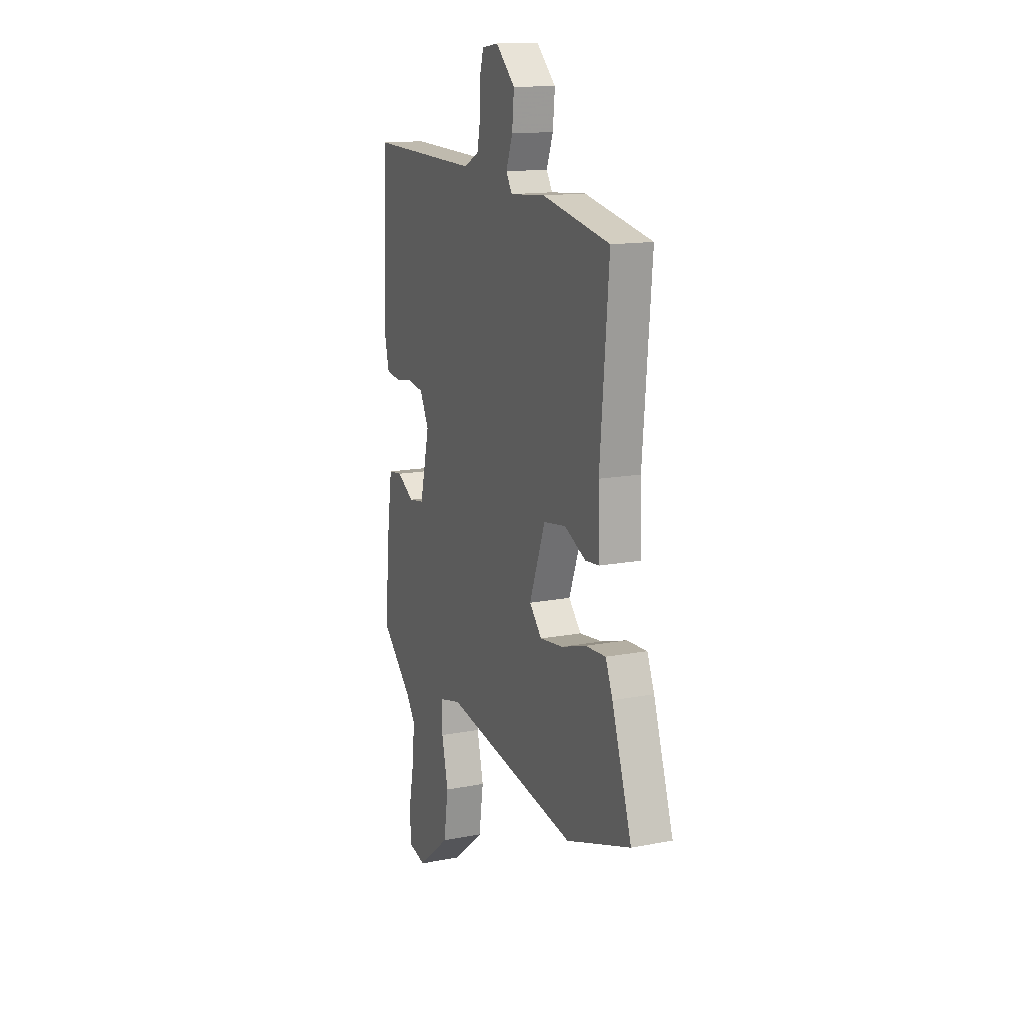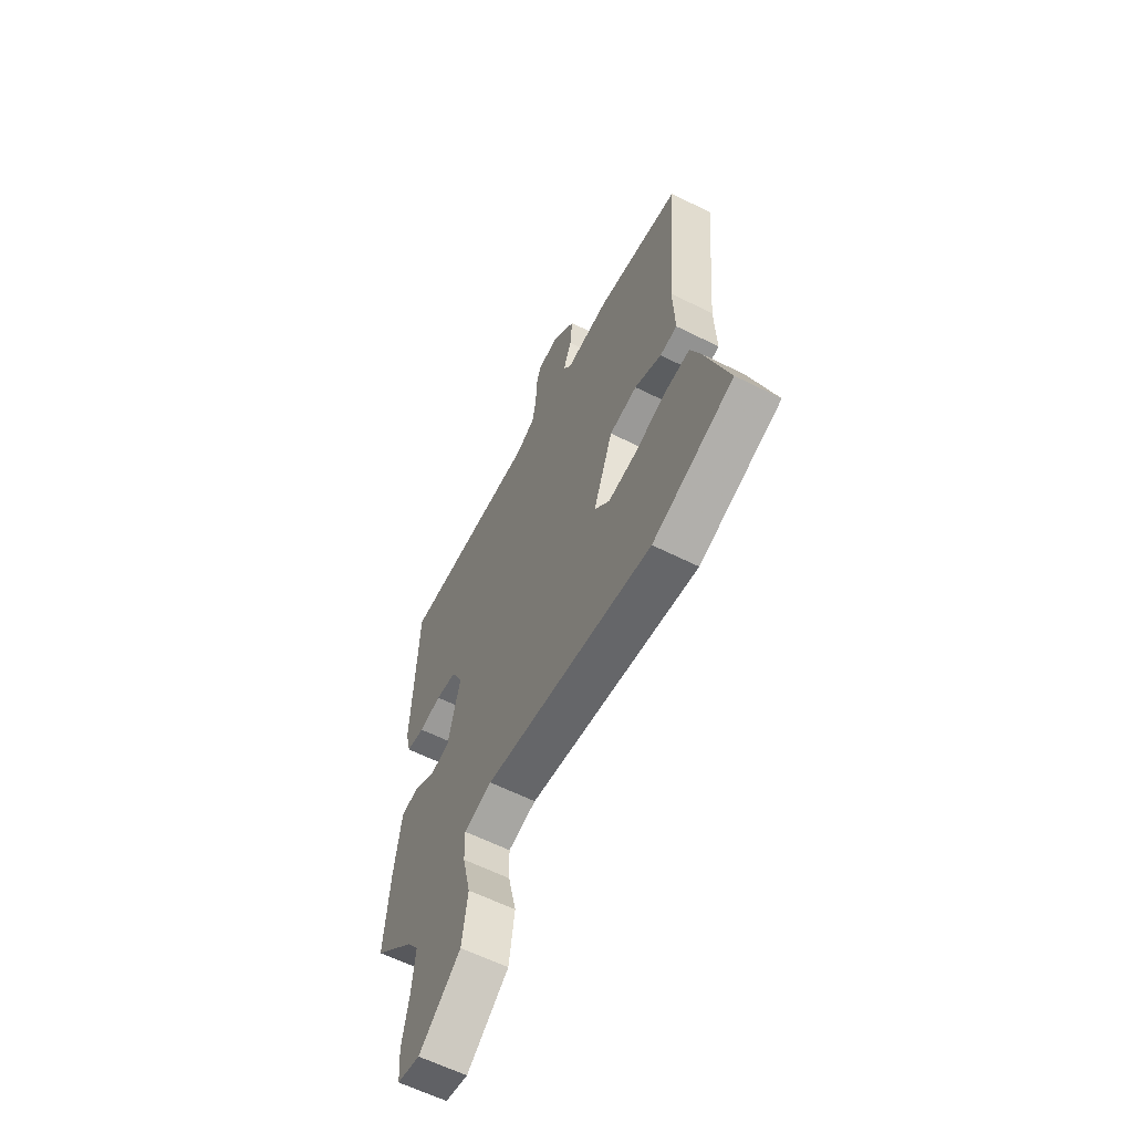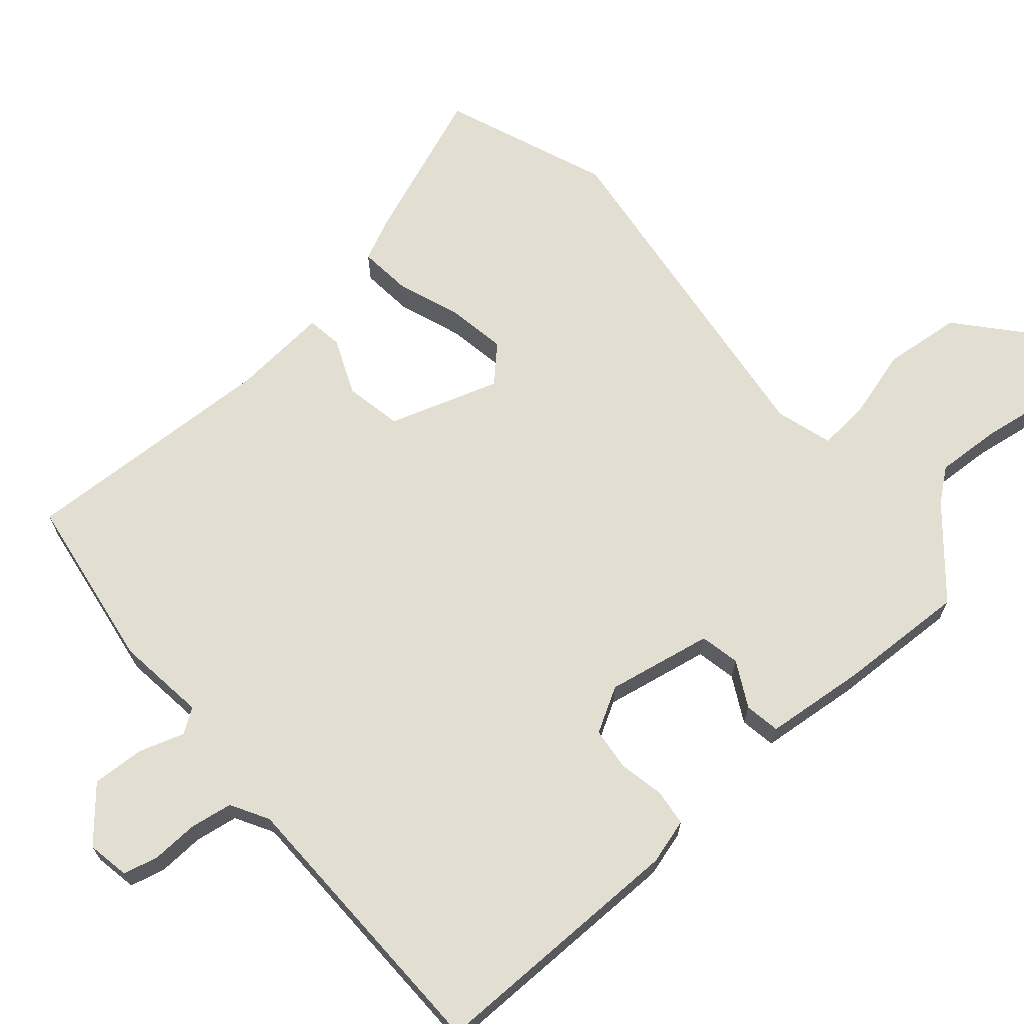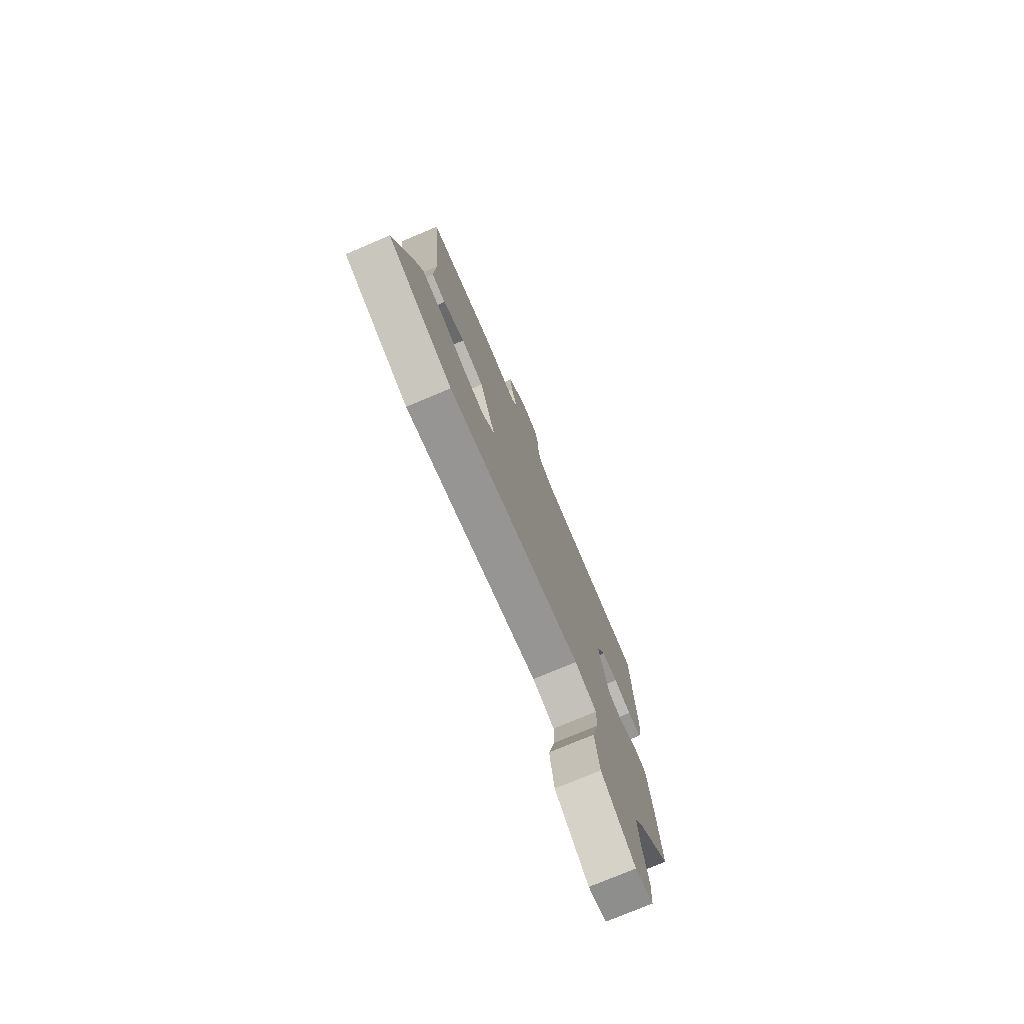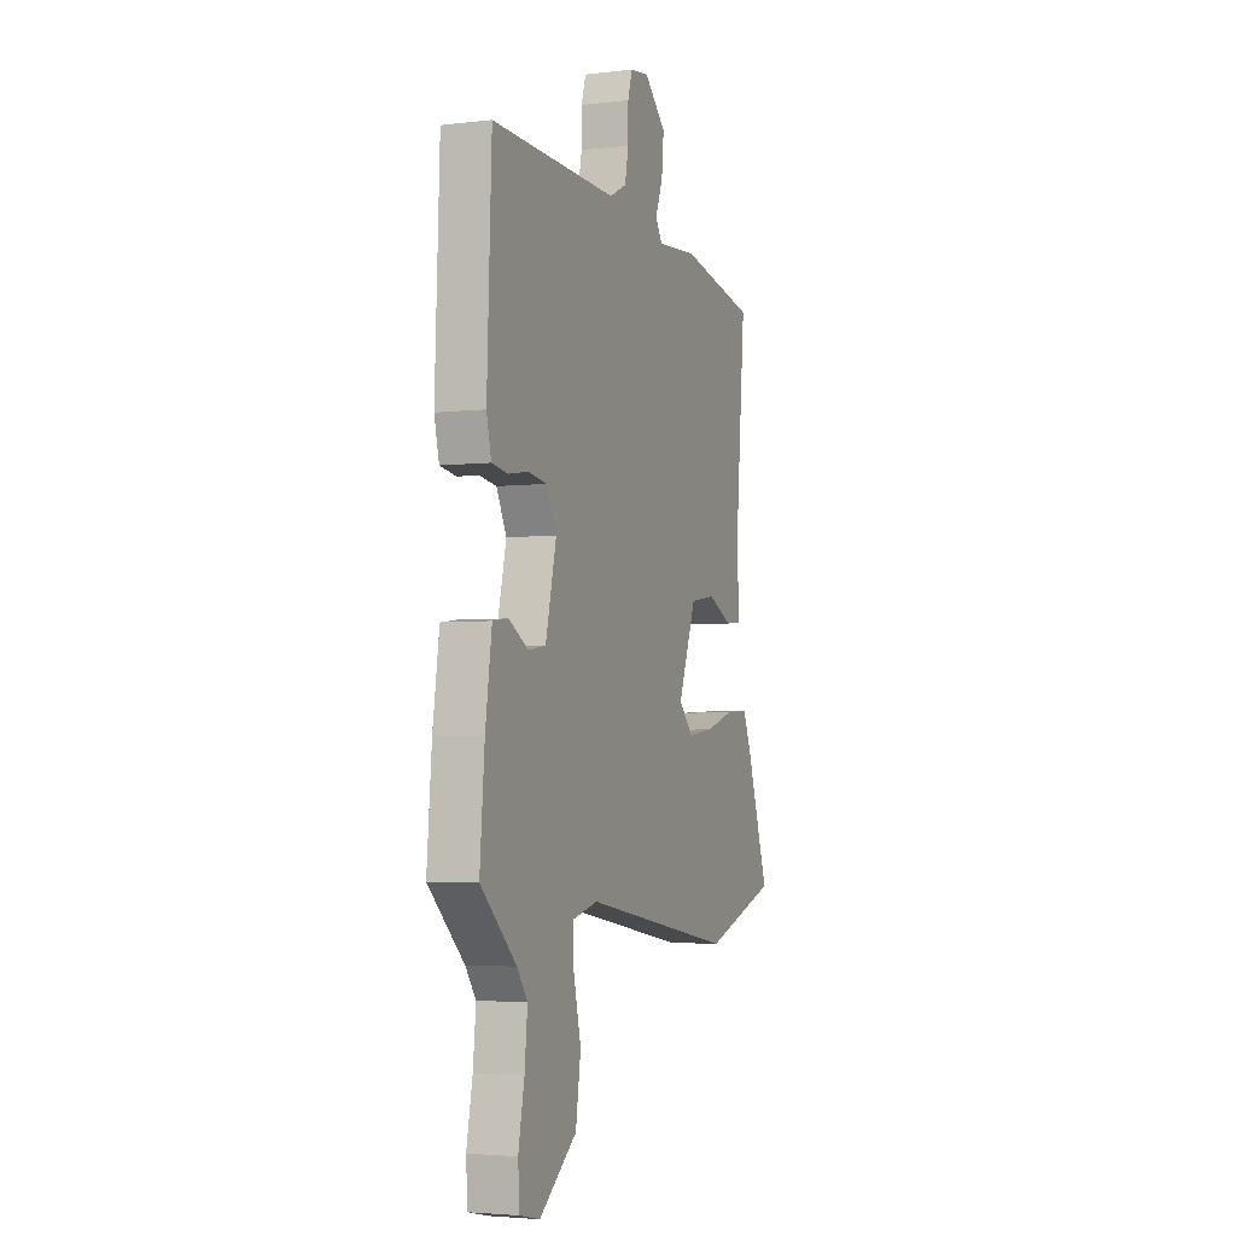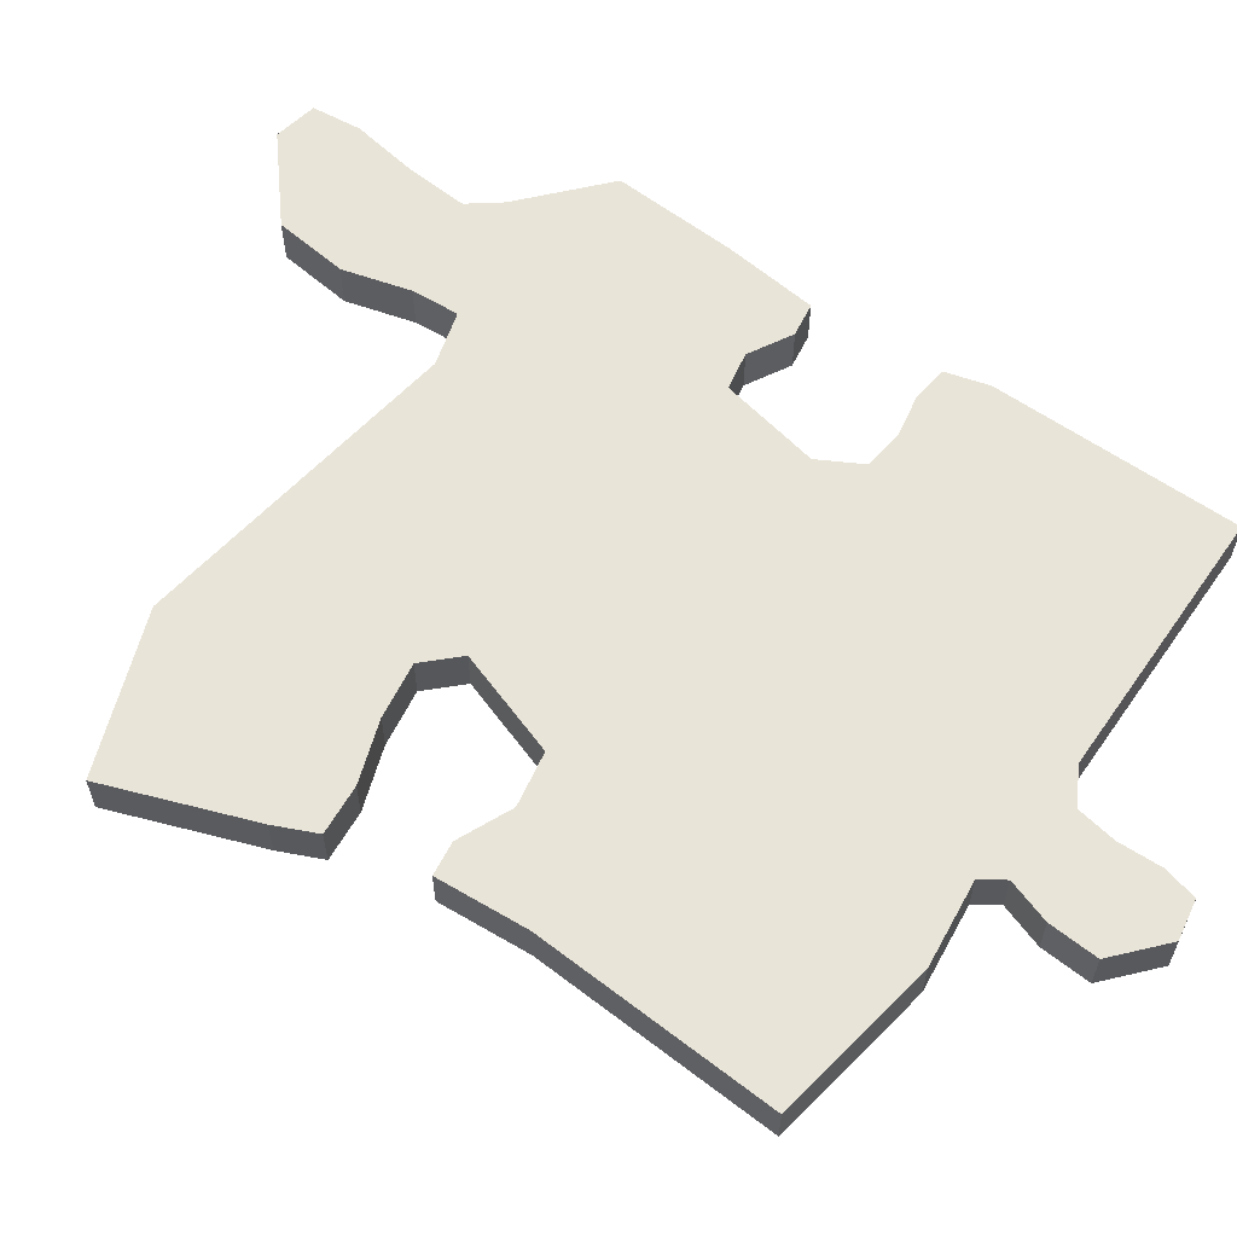
<metadata>
{"format":"obj","ext":"obj","renderer":"f3d","projection":"perspective","resolution":1024,"background":"white","views":[{"elev":14.3,"azim":-113.0,"up":"+Z"},{"elev":-60.9,"azim":-117.1,"up":"+Z"},{"elev":67.9,"azim":46.8,"up":"+Y"},{"elev":-76.1,"azim":-67.1,"up":"+Z"},{"elev":-3.8,"azim":111.5,"up":"+Z"},{"elev":60.2,"azim":-56.8,"up":"+Y"}]}
</metadata>
<code>
v -0.381 0.07 -0.54
v -0.61 0.07 -0.462
v -0.54 0.07 -0.251
v -0.515 0.07 -0.19
v -0.443 0.07 -0.194
v -0.354 0.07 -0.222
v -0.273 0.07 -0.232
v -0.229 0.07 -0.184
v -0.285 0.07 -0.035
v -0.364 0.07 -0.023
v -0.44 0.07 -0.059
v -0.489 0.07 -0.054
v -0.484 0.07 0.079
v -0.515 0.07 0.432
v -0.277 0.07 0.479
v -0.152 0.07 0.469
v -0.131 0.07 0.503
v -0.154 0.07 0.564
v -0.161 0.07 0.636
v -0.093 0.07 0.7
v -0.035 0.07 0.692
v -0.021 0.07 0.645
v -0.021 0.07 0.581
v -0.009 0.07 0.523
v 0.044 0.07 0.496
v 0.438 0.07 0.506
v 0.452 0.07 0.147
v 0.437 0.07 0.084
v 0.387 0.07 0.076
v 0.324 0.07 0.086
v 0.266 0.07 0.077
v 0.234 0.07 0.014
v 0.268 0.07 -0.129
v 0.323 0.07 -0.138
v 0.384 0.07 -0.102
v 0.433 0.07 -0.108
v 0.453 0.07 -0.246
v 0.468 0.07 -0.422
v 0.356 0.07 -0.528
v 0.323 0.07 -0.574
v 0.332 0.07 -0.663
v 0.351 0.07 -0.759
v 0.346 0.07 -0.831
v 0.283 0.07 -0.845
v 0.166 0.07 -0.752
v 0.15 0.07 -0.646
v 0.173 0.07 -0.548
v 0.175 0.07 -0.479
v 0.096 0.07 -0.459
v -0.381 0 -0.54
v -0.61 0 -0.462
v -0.54 0 -0.251
v -0.515 0 -0.19
v -0.443 0 -0.194
v -0.354 0 -0.222
v -0.273 0 -0.232
v -0.229 0 -0.184
v -0.285 0 -0.035
v -0.364 0 -0.023
v -0.44 0 -0.059
v -0.489 0 -0.054
v -0.484 0 0.079
v -0.515 0 0.432
v -0.277 0 0.479
v -0.152 0 0.469
v -0.131 0 0.503
v -0.154 0 0.564
v -0.161 0 0.636
v -0.093 0 0.7
v -0.035 0 0.692
v -0.021 0 0.645
v -0.021 0 0.581
v -0.009 0 0.523
v 0.044 0 0.496
v 0.438 0 0.506
v 0.452 0 0.147
v 0.437 0 0.084
v 0.387 0 0.076
v 0.324 0 0.086
v 0.266 0 0.077
v 0.234 0 0.014
v 0.268 0 -0.129
v 0.323 0 -0.138
v 0.384 0 -0.102
v 0.433 0 -0.108
v 0.453 0 -0.246
v 0.468 0 -0.422
v 0.356 0 -0.528
v 0.323 0 -0.574
v 0.332 0 -0.663
v 0.351 0 -0.759
v 0.346 0 -0.831
v 0.283 0 -0.845
v 0.166 0 -0.752
v 0.15 0 -0.646
v 0.173 0 -0.548
v 0.175 0 -0.479
v 0.096 0 -0.459
f 44 45 46 47
f 44 47 48
f 41 42 43 44
f 40 41 44 48
f 39 40 48
f 38 39 48
f 37 38 48 49
f 34 35 36 37
f 33 34 37 49
f 27 28 29 30
f 25 26 27 30
f 24 25 30 31
f 20 21 22 23
f 20 23 24
f 17 18 19 20
f 17 20 24
f 16 17 24 31
f 13 14 15 16
f 10 11 12 13
f 9 10 13 16
f 8 9 16 31
f 3 4 5 6
f 3 6 7
f 2 3 7
f 1 2 7
f 32 33 49 1
f 8 31 32
f 1 7 8 32
f 96 95 94 93
f 97 96 93
f 93 92 91 90
f 97 93 90 89
f 97 89 88
f 97 88 87
f 98 97 87 86
f 86 85 84 83
f 98 86 83 82
f 79 78 77 76
f 79 76 75 74
f 80 79 74 73
f 72 71 70 69
f 73 72 69
f 69 68 67 66
f 73 69 66
f 80 73 66 65
f 65 64 63 62
f 62 61 60 59
f 65 62 59 58
f 80 65 58 57
f 55 54 53 52
f 56 55 52
f 56 52 51
f 56 51 50
f 50 98 82 81
f 81 80 57
f 81 57 56 50
f 1 50 51 2
f 2 51 52 3
f 3 52 53 4
f 4 53 54 5
f 5 54 55 6
f 6 55 56 7
f 7 56 57 8
f 8 57 58 9
f 9 58 59 10
f 10 59 60 11
f 11 60 61 12
f 12 61 62 13
f 13 62 63 14
f 14 63 64 15
f 15 64 65 16
f 16 65 66 17
f 17 66 67 18
f 18 67 68 19
f 19 68 69 20
f 20 69 70 21
f 21 70 71 22
f 22 71 72 23
f 23 72 73 24
f 24 73 74 25
f 25 74 75 26
f 26 75 76 27
f 27 76 77 28
f 28 77 78 29
f 29 78 79 30
f 30 79 80 31
f 31 80 81 32
f 32 81 82 33
f 33 82 83 34
f 34 83 84 35
f 35 84 85 36
f 36 85 86 37
f 37 86 87 38
f 38 87 88 39
f 39 88 89 40
f 40 89 90 41
f 41 90 91 42
f 42 91 92 43
f 43 92 93 44
f 44 93 94 45
f 45 94 95 46
f 46 95 96 47
f 47 96 97 48
f 48 97 98 49
f 49 98 50 1

</code>
